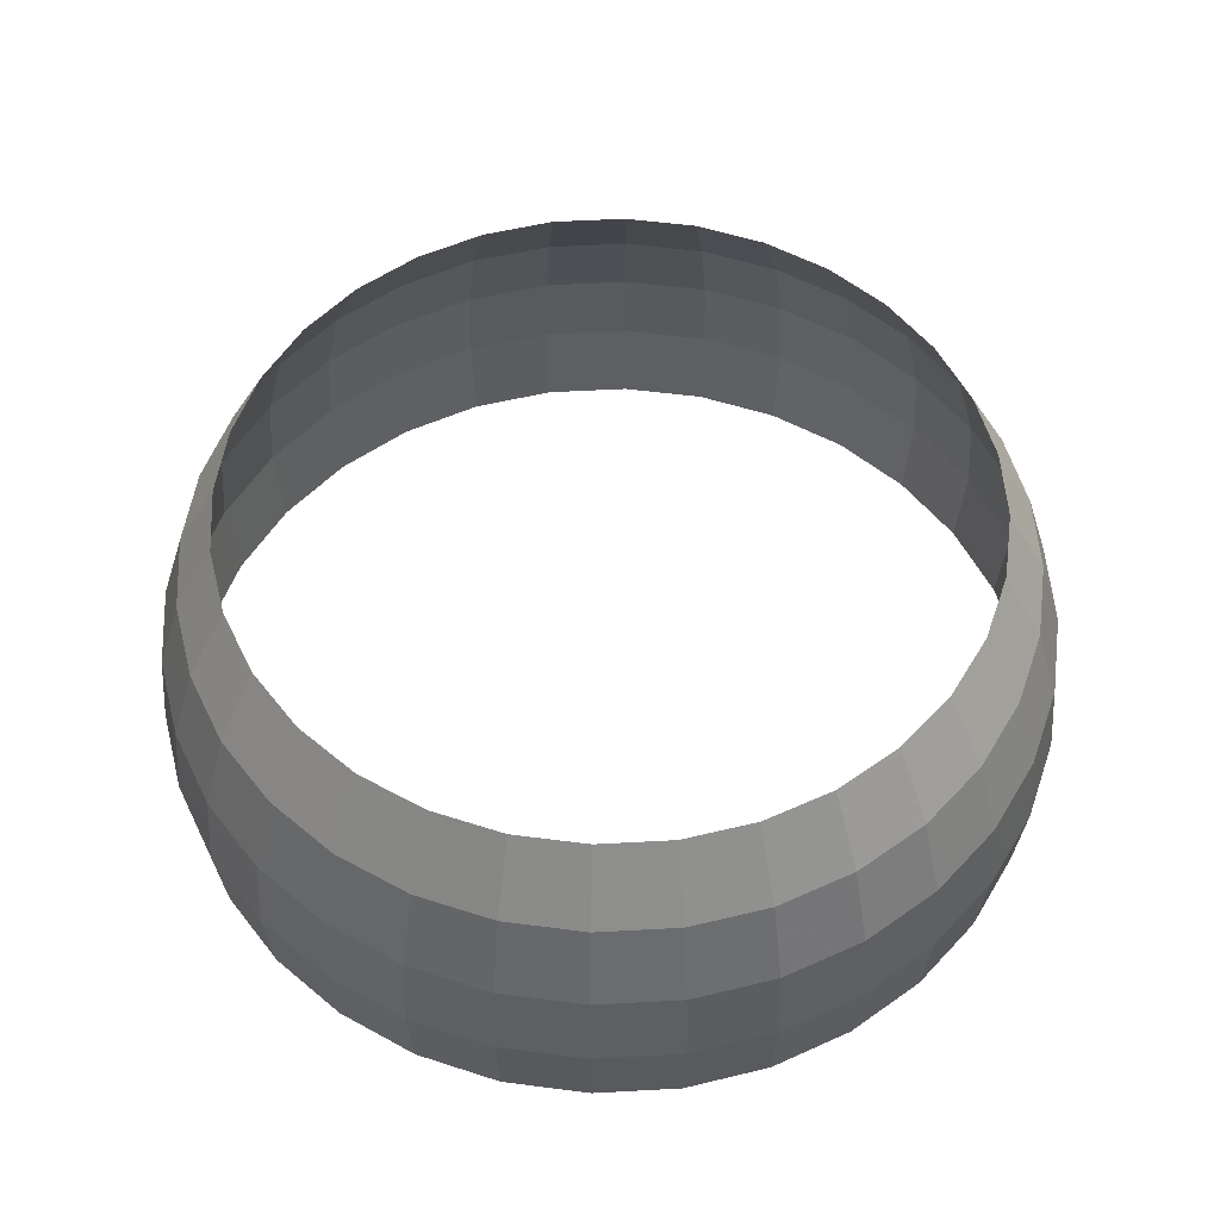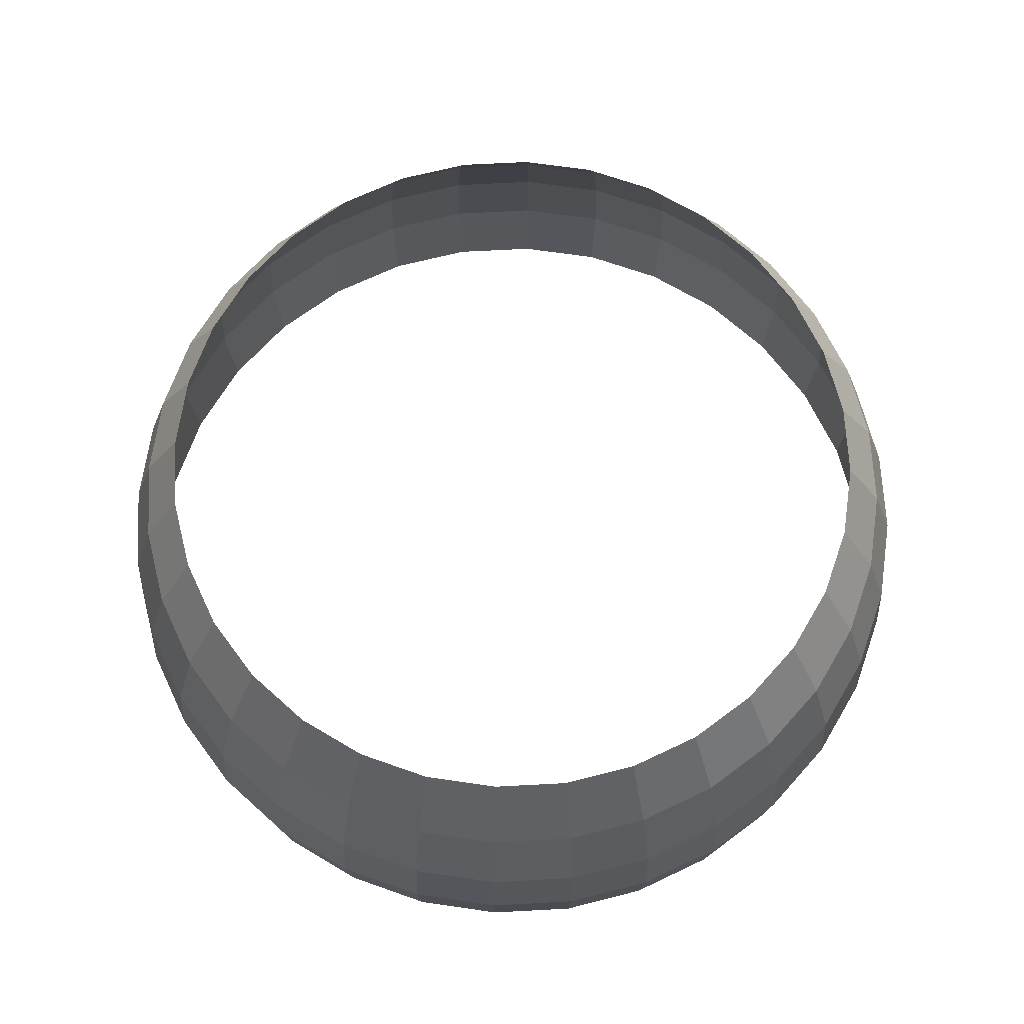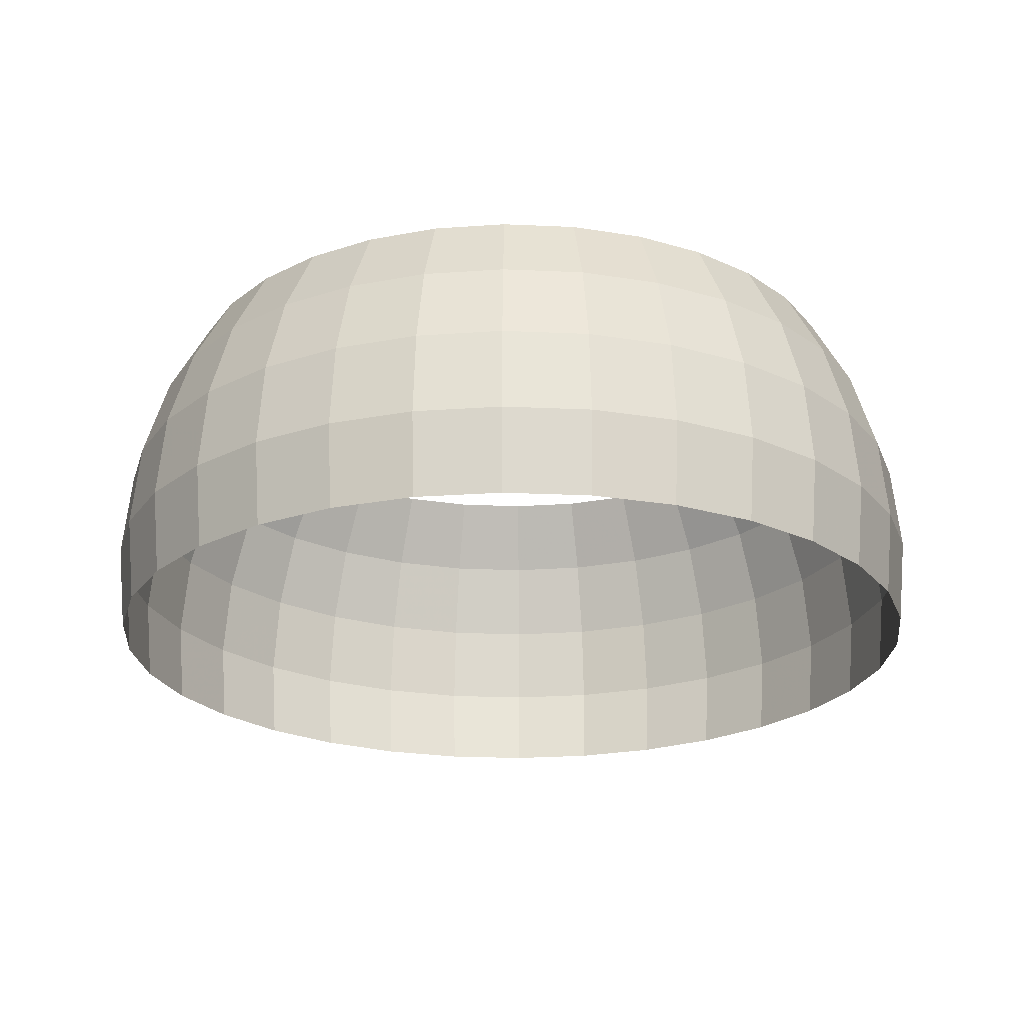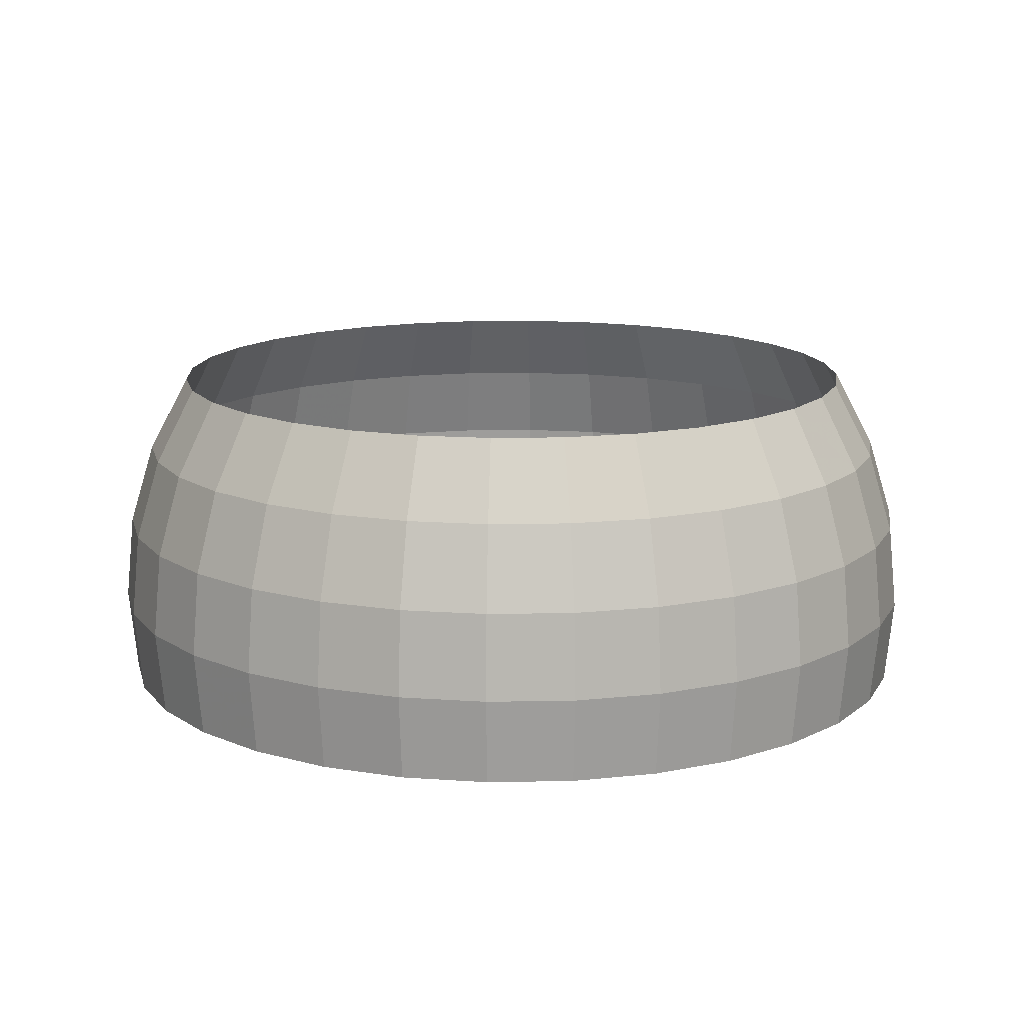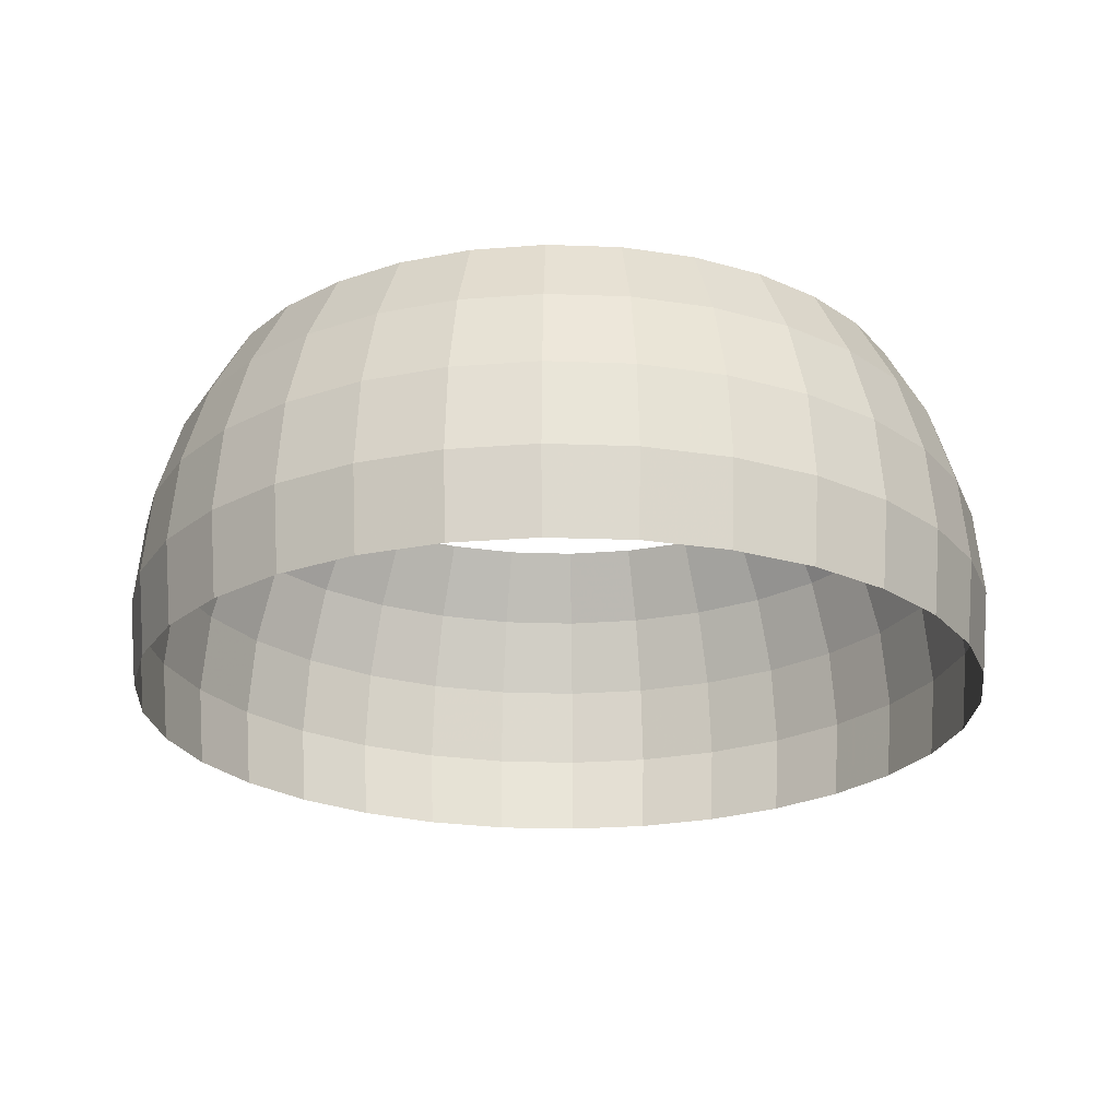
<metadata>
{"format":"obj","ext":"obj","renderer":"f3d","projection":"perspective","resolution":1024,"background":"white","views":[{"elev":53.4,"azim":-177.7,"up":"+Y"},{"elev":68.7,"azim":137.6,"up":"+Y"},{"elev":-23.2,"azim":80.0,"up":"+Y"},{"elev":14.0,"azim":-30.5,"up":"+Y"},{"elev":-23.3,"azim":-121.7,"up":"+Y"}]}
</metadata>
<code>
g Camp_Sky
v -155 69.98 4.758e-05
v -169 37.75 33.61
v -152.1 69.98 30.25
v -172.3 37.75 5.319e-05
v -159.2 37.75 65.92
v -143.2 69.98 59.33
v -143.2 37.75 95.7
v -128.9 69.98 86.13
v -121.8 37.75 121.8
v -109.6 69.98 109.6
v -95.7 37.75 143.2
v -86.13 69.98 128.9
v -65.92 37.75 159.2
v -59.33 69.98 143.2
v -33.61 37.75 169
v -30.25 69.98 152.1
v 0.0001663 37.75 172.3
v 0.0001497 69.98 155
v 33.61 37.75 169
v 30.25 69.98 152.1
v 65.92 37.75 159.2
v 59.33 69.98 143.2
v 95.7 37.75 143.2
v 86.13 69.98 128.9
v 121.8 37.75 121.8
v 109.6 69.98 109.6
v 143.2 37.75 95.7
v 128.9 69.98 86.13
v 159.2 37.75 65.92
v 143.2 69.98 59.33
v 169 37.75 33.61
v 152.1 69.98 30.25
v 172.3 37.75 -0.0002795
v 155 69.98 -0.0002518
v 69.98 2.769 169
v 101.6 2.769 152.1
v 129.3 2.769 129.3
v 152.1 2.769 101.6
v 169 2.769 69.98
v 179.4 2.769 35.68
v 182.9 2.769 -0.0002965
v 103.6 -33.61 155
v 71.35 -33.61 172.3
v 35.68 2.769 179.4
v 0.0001766 2.769 182.9
v -35.68 2.769 179.4
v -69.98 2.769 169
v -101.6 2.769 152.1
v -129.3 2.769 129.3
v -152.1 2.769 101.6
v -169 2.769 69.98
v -179.4 2.769 35.68
v -182.9 2.769 5.665e-05
v -182.9 -33.61 36.38
v -186.5 -33.61 5.782e-05
v -172.3 -33.61 71.35
v -155 -33.61 103.6
v -131.8 -33.61 131.8
v -103.6 -33.61 155
v -71.35 -33.61 172.3
v -36.38 -33.61 182.9
v 0.00018 -33.61 186.5
v 36.38 -33.61 182.9
v -179.4 -69.98 35.68
v -169 -69.98 69.98
v -152.1 -69.98 101.6
v -129.3 -69.98 129.3
v -101.6 -69.98 152.1
v -69.98 -69.98 169
v -35.68 -69.98 179.4
v 0.0001766 -69.98 182.9
v 35.68 -69.98 179.4
v 69.98 -69.98 169
v 101.6 -69.98 152.1
v 129.3 -69.98 129.3
v 131.8 -33.61 131.8
v 155 -33.61 103.6
v 172.3 -33.61 71.35
v 182.9 -33.61 36.38
v 186.5 -33.61 -0.0003023
v 152.1 -69.98 101.6
v 169 -69.98 69.98
v 179.4 -69.98 35.68
v 182.9 -69.98 -0.0002965
v 182.9 -33.61 -36.38
v 179.4 2.769 -35.68
v 169 37.75 -33.61
v 152.1 69.98 -30.25
v 159.2 37.75 -65.92
v 143.2 69.98 -59.33
v 143.2 37.75 -95.7
v 128.9 69.98 -86.13
v 121.8 37.75 -121.8
v 109.6 69.98 -109.6
v 95.7 37.75 -143.2
v 86.13 69.98 -128.9
v 65.92 37.75 -159.2
v 59.33 69.98 -143.2
v 33.61 37.75 -169
v 30.25 69.98 -152.1
v -7.53e-06 37.75 -172.3
v -6.777e-06 69.98 -155
v 152.1 2.769 -101.6
v 169 2.769 -69.98
v 101.6 2.769 -152.1
v 129.3 2.769 -129.3
v 35.68 2.769 -179.4
v 69.98 2.769 -169
v 172.3 -33.61 -71.35
v 155 -33.61 -103.6
v 131.8 -33.61 -131.8
v 103.6 -33.61 -155
v 71.35 -33.61 -172.3
v 36.38 -33.61 -182.9
v -8.15e-06 -33.61 -186.5
v -7.994e-06 2.769 -182.9
v 169 -69.98 -69.98
v 179.4 -69.98 -35.68
v 152.1 -69.98 -101.6
v 129.3 -69.98 -129.3
v 69.98 -69.98 -169
v 101.6 -69.98 -152.1
v 35.68 -69.98 -179.4
v -7.994e-06 -69.98 -182.9
v -182.9 -69.98 5.665e-05
v -182.9 -33.61 -36.38
v -179.4 2.769 -35.68
v -169 2.769 -69.98
v -159.2 37.75 -65.92
v -143.2 37.75 -95.7
v -128.9 69.98 -86.13
v -109.6 69.98 -109.6
v -121.8 37.75 -121.8
v -86.13 69.98 -128.9
v -95.7 37.75 -143.2
v -59.33 69.98 -143.2
v -65.92 37.75 -159.2
v -30.25 69.98 -152.1
v -33.61 37.75 -169
v -6.777e-06 69.98 -155
v -7.53e-06 37.75 -172.3
v -143.2 69.98 -59.33
v -169 37.75 -33.61
v -152.1 69.98 -30.25
v -35.68 2.769 -179.4
v -7.994e-06 2.769 -182.9
v -69.98 2.769 -169
v -101.6 2.769 -152.1
v -129.3 2.769 -129.3
v -152.1 2.769 -101.6
v -36.38 -33.61 -182.9
v -8.15e-06 -33.61 -186.5
v -71.35 -33.61 -172.3
v -103.6 -33.61 -155
v -155 -33.61 -103.6
v -172.3 -33.61 -71.35
v -35.68 -69.98 -179.4
v -7.994e-06 -69.98 -182.9
v -69.98 -69.98 -169
v -101.6 -69.98 -152.1
v -129.3 -69.98 -129.3
v -131.8 -33.61 -131.8
v -152.1 -69.98 -101.6
v -169 -69.98 -69.98
v -179.4 -69.98 -35.68
g Camp_Sky_0
f 3 2 1
f 4 1 2
f 2 3 5
f 6 5 3
f 5 6 7
f 8 7 6
f 7 8 9
f 10 9 8
f 9 10 11
f 12 11 10
f 11 12 13
f 14 13 12
f 13 14 15
f 16 15 14
f 15 16 17
f 18 17 16
f 17 18 19
f 20 19 18
f 19 20 21
f 22 21 20
f 21 22 23
f 24 23 22
f 23 24 25
f 26 25 24
f 25 26 27
f 28 27 26
f 27 28 29
f 30 29 28
f 29 30 31
f 32 31 30
f 31 32 33
f 34 33 32
f 21 35 19
f 23 36 21
f 35 21 36
f 25 37 23
f 36 23 37
f 27 38 25
f 37 25 38
f 29 39 27
f 38 27 39
f 31 40 29
f 39 29 40
f 33 41 31
f 40 31 41
f 36 42 35
f 43 35 42
f 35 43 44
f 44 19 35
f 19 44 17
f 45 17 44
f 17 45 15
f 46 15 45
f 15 46 13
f 47 13 46
f 13 47 11
f 48 11 47
f 11 48 9
f 49 9 48
f 9 49 7
f 50 7 49
f 7 50 5
f 51 5 50
f 5 51 2
f 52 2 51
f 2 52 4
f 53 4 52
f 52 54 53
f 55 53 54
f 51 56 52
f 54 52 56
f 50 57 51
f 56 51 57
f 49 58 50
f 57 50 58
f 48 59 49
f 58 49 59
f 59 48 60
f 47 60 48
f 60 47 61
f 46 61 47
f 61 46 62
f 45 62 46
f 62 45 63
f 44 63 45
f 63 44 43
f 54 64 55
f 56 65 54
f 64 54 65
f 65 56 66
f 57 66 56
f 66 57 67
f 58 67 57
f 67 58 68
f 59 68 58
f 68 59 69
f 60 69 59
f 69 60 70
f 61 70 60
f 70 61 71
f 62 71 61
f 71 62 72
f 63 72 62
f 72 63 73
f 43 73 63
f 73 43 74
f 42 74 43
f 74 42 75
f 76 75 42
f 42 36 76
f 37 76 36
f 76 37 77
f 38 77 37
f 77 38 78
f 39 78 38
f 78 39 79
f 40 79 39
f 79 40 80
f 41 80 40
f 77 81 76
f 75 76 81
f 78 82 77
f 81 77 82
f 79 83 78
f 82 78 83
f 80 84 79
f 83 79 84
f 80 41 85
f 86 85 41
f 41 33 86
f 87 86 33
f 33 34 87
f 88 87 34
f 87 88 89
f 90 89 88
f 89 90 91
f 92 91 90
f 91 92 93
f 94 93 92
f 93 94 95
f 96 95 94
f 95 96 97
f 98 97 96
f 97 98 99
f 100 99 98
f 99 100 101
f 102 101 100
f 91 103 89
f 104 89 103
f 89 104 87
f 86 87 104
f 95 105 93
f 106 93 105
f 103 91 106
f 93 106 91
f 99 107 97
f 108 97 107
f 105 95 108
f 97 108 95
f 104 109 86
f 85 86 109
f 103 110 104
f 109 104 110
f 106 111 103
f 110 103 111
f 105 112 106
f 111 106 112
f 108 113 105
f 112 105 113
f 107 114 108
f 113 108 114
f 114 107 115
f 116 115 107
f 107 99 116
f 101 116 99
f 109 117 85
f 118 85 117
f 85 118 80
f 84 80 118
f 110 119 109
f 117 109 119
f 111 120 110
f 119 110 120
f 113 121 112
f 122 112 121
f 120 111 122
f 112 122 111
f 121 113 123
f 114 123 113
f 123 114 124
f 115 124 114
f 125 55 64
f 55 125 126
f 126 127 55
f 127 126 128
f 128 129 127
f 129 128 130
f 130 131 129
f 131 130 132
f 133 132 130
f 132 133 134
f 135 134 133
f 134 135 136
f 137 136 135
f 136 137 138
f 139 138 137
f 138 139 140
f 141 140 139
f 142 129 131
f 129 142 143
f 144 143 142
f 143 144 4
f 1 4 144
f 139 145 141
f 146 141 145
f 137 147 139
f 145 139 147
f 135 148 137
f 147 137 148
f 148 135 149
f 133 149 135
f 149 133 150
f 130 150 133
f 150 130 128
f 4 53 143
f 127 143 53
f 143 127 129
f 145 151 146
f 152 146 151
f 147 153 145
f 151 145 153
f 148 154 147
f 153 147 154
f 150 155 149
f 128 156 150
f 155 150 156
f 156 128 126
f 53 55 127
f 151 157 152
f 158 152 157
f 153 159 151
f 157 151 159
f 154 160 153
f 159 153 160
f 160 154 161
f 162 161 154
f 154 148 162
f 149 162 148
f 162 149 155
f 155 163 162
f 161 162 163
f 156 164 155
f 163 155 164
f 126 165 156
f 164 156 165
f 165 126 125

</code>
